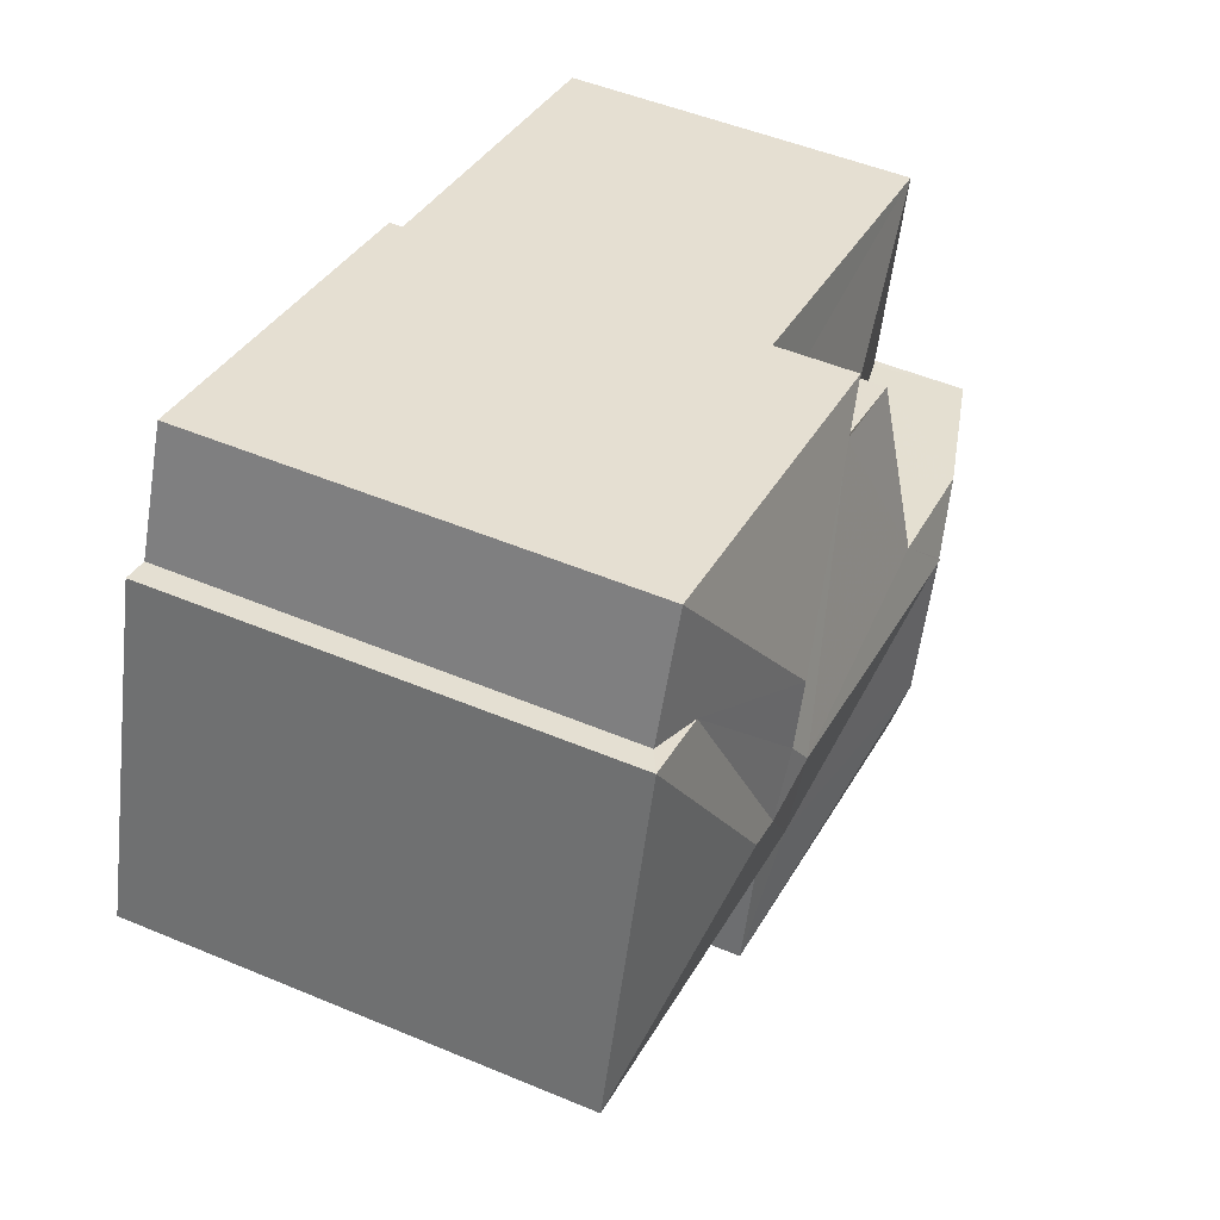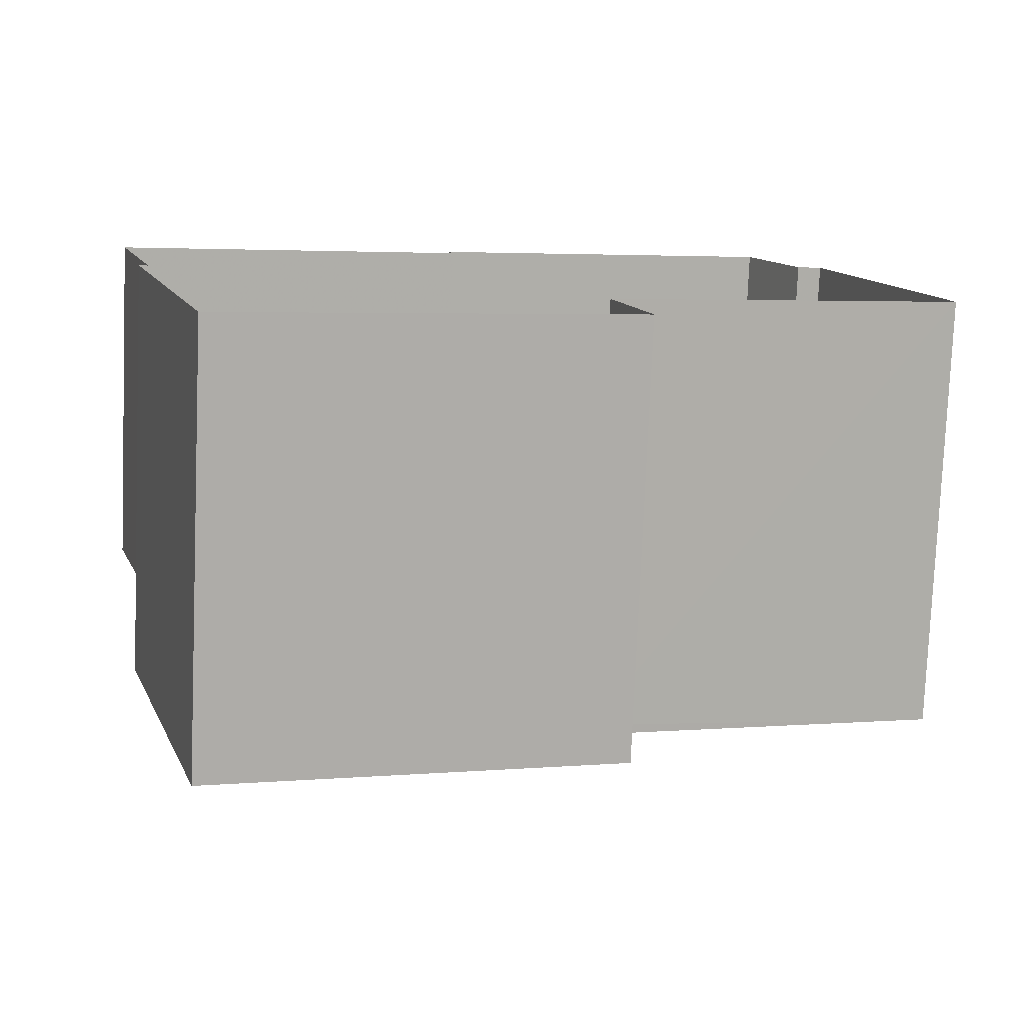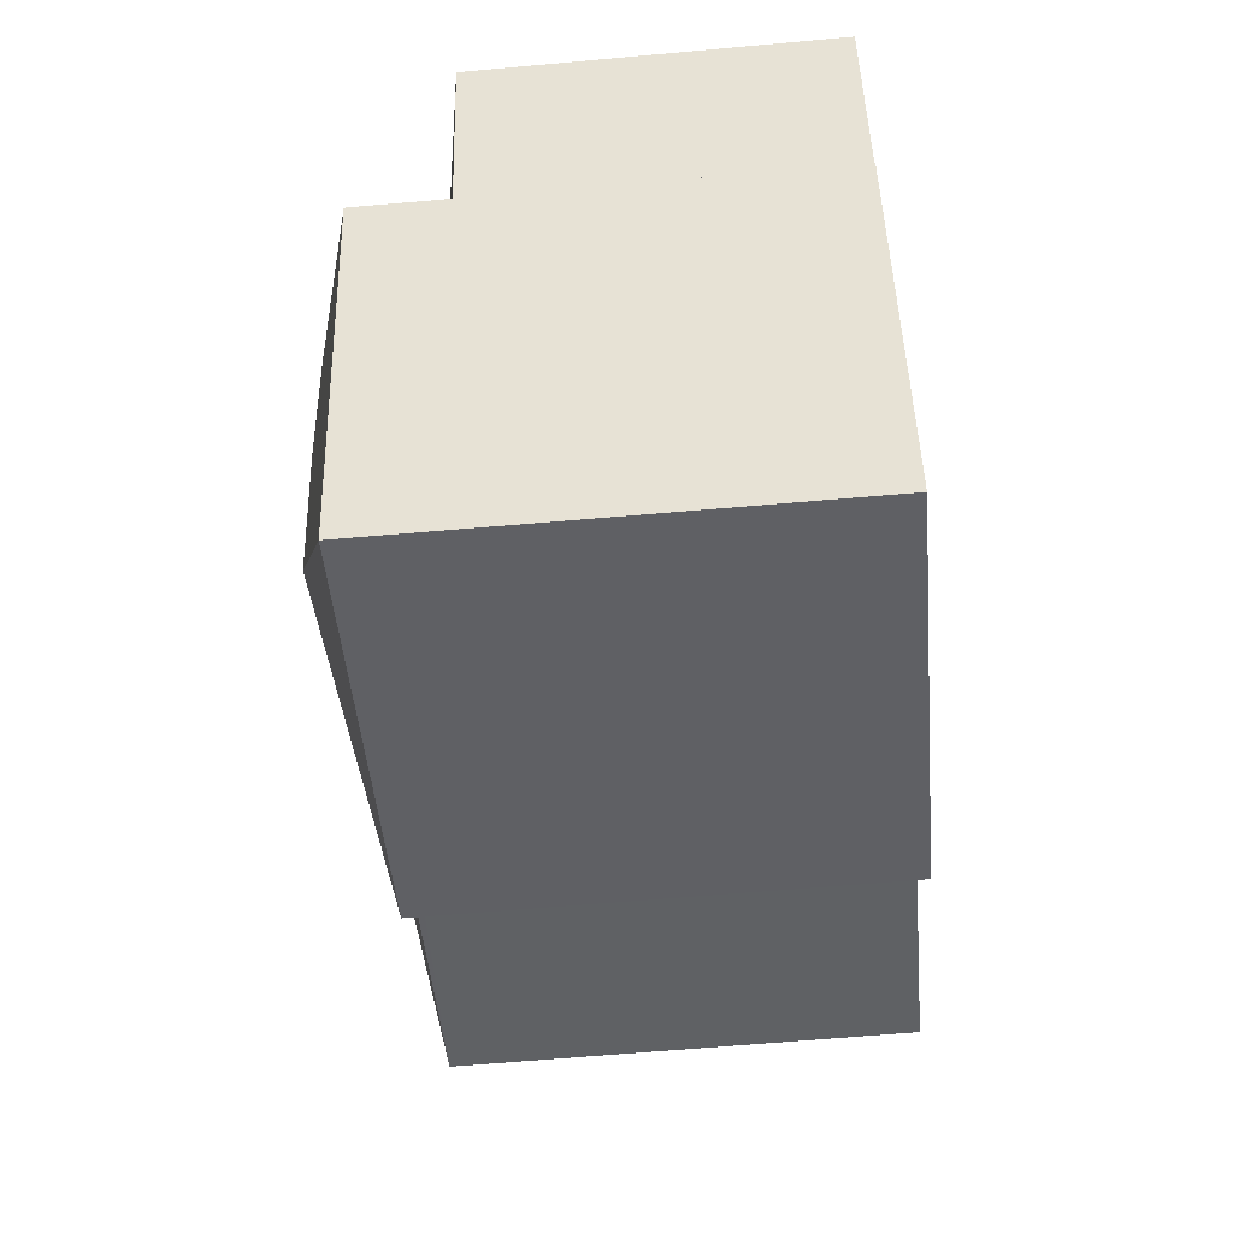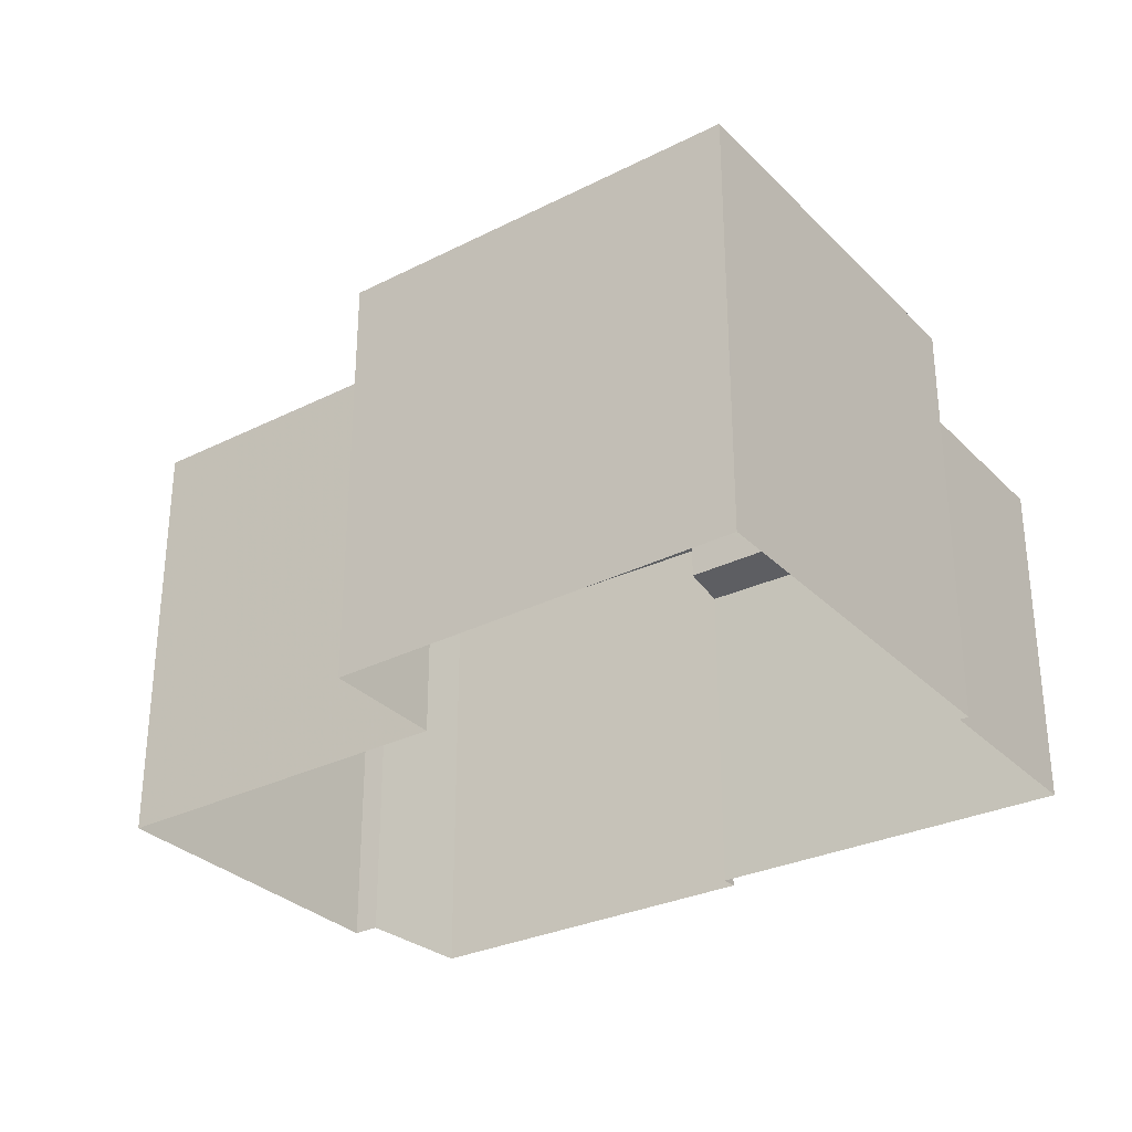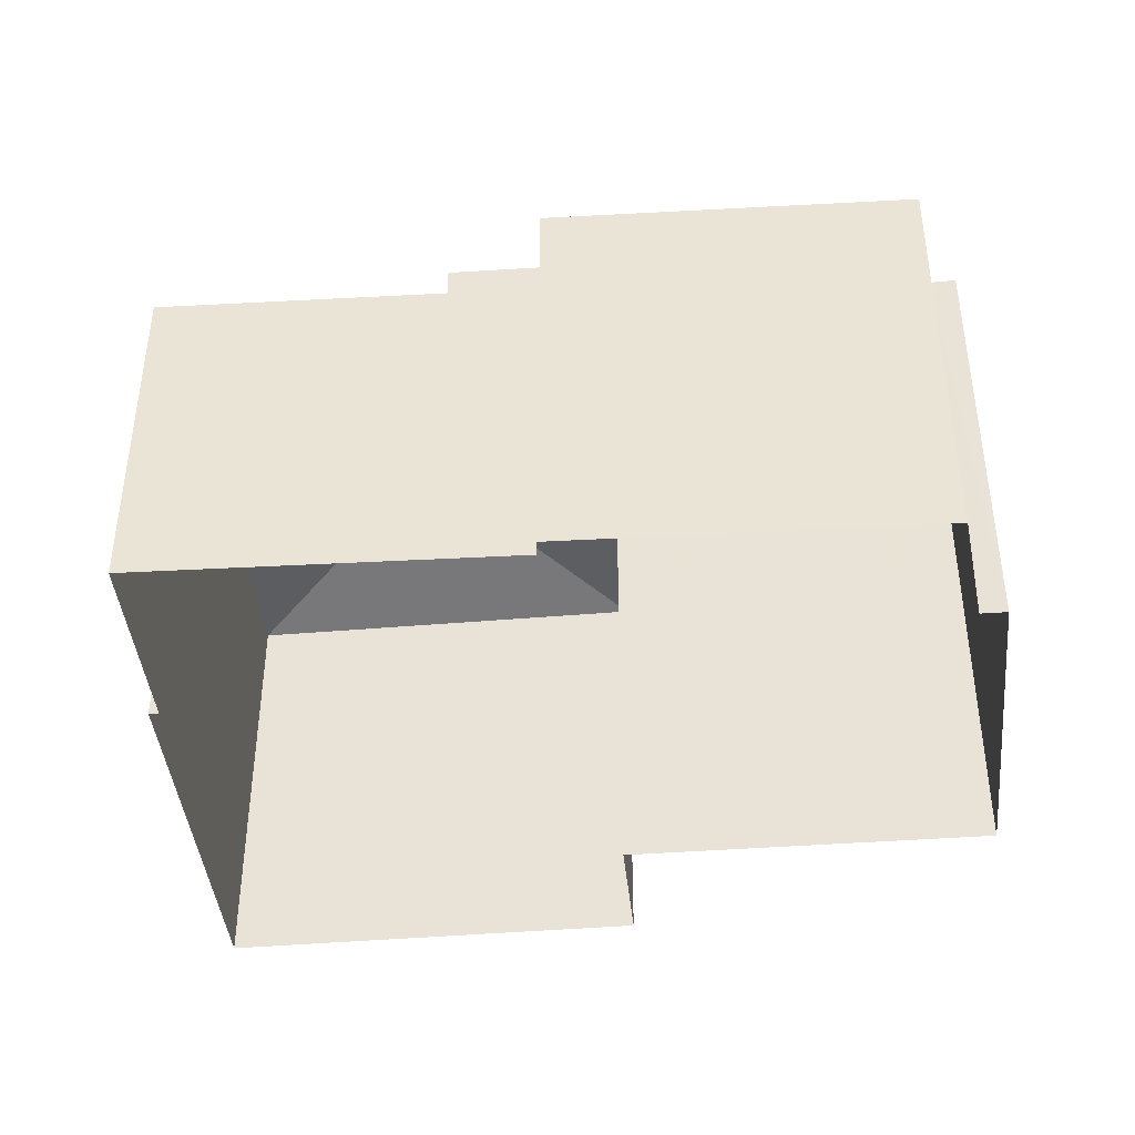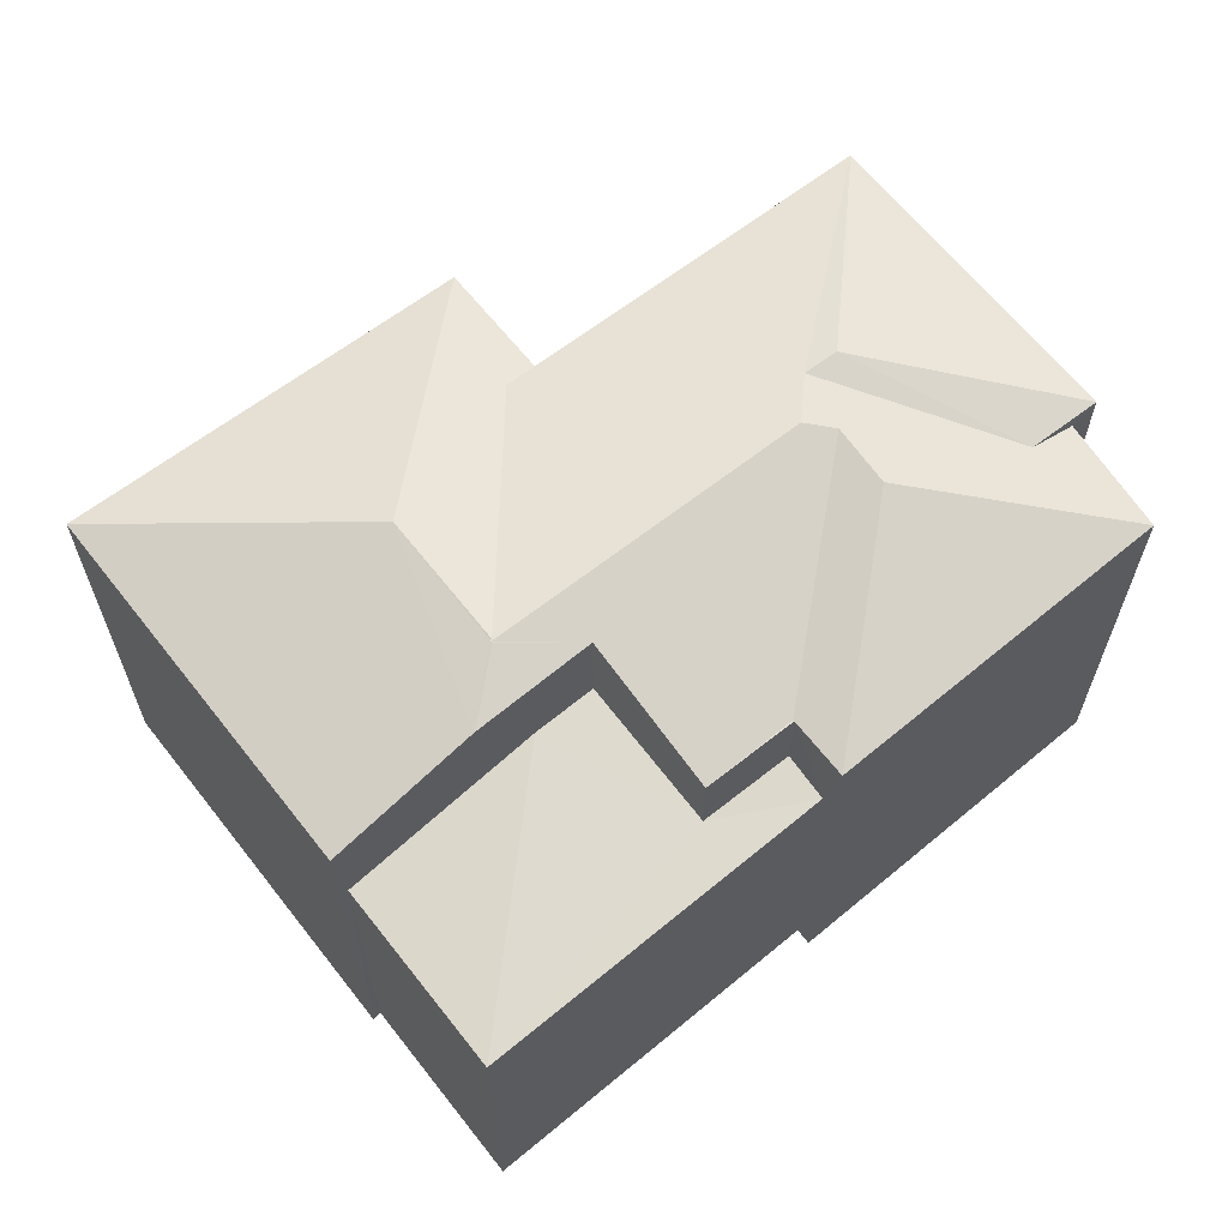
<metadata>
{"format":"obj","ext":"obj","renderer":"f3d","projection":"perspective","resolution":1024,"background":"white","views":[{"elev":49.5,"azim":-65.1,"up":"+Y"},{"elev":-78.6,"azim":177.7,"up":"+Y"},{"elev":-61.9,"azim":95.1,"up":"+Y"},{"elev":-31.0,"azim":19.5,"up":"+Z"},{"elev":-41.8,"azim":169.3,"up":"+Z"},{"elev":63.8,"azim":125.7,"up":"+Z"}]}
</metadata>
<code>
v -2.23e+05 -1.272e+05 18.29
v -2.23e+05 -1.272e+05 18.29
v -2.229e+05 -1.272e+05 18.29
v -2.229e+05 -1.272e+05 18.29
v -2.229e+05 -1.272e+05 18.29
v -2.23e+05 -1.272e+05 18.29
v -2.23e+05 -1.272e+05 18.29
v -2.23e+05 -1.272e+05 18.29
v -2.229e+05 -1.272e+05 18.29
v -2.229e+05 -1.272e+05 18.29
v -2.23e+05 -1.272e+05 18.29
v -2.229e+05 -1.272e+05 18.29
v -2.229e+05 -1.272e+05 25.5
v -2.229e+05 -1.272e+05 25.28
v -2.23e+05 -1.272e+05 25.5
v -2.229e+05 -1.272e+05 25.49
v -2.229e+05 -1.272e+05 25.27
v -2.23e+05 -1.272e+05 25.39
v -2.229e+05 -1.272e+05 24.6
v -2.229e+05 -1.272e+05 24.59
v -2.229e+05 -1.272e+05 24.6
v -2.229e+05 -1.272e+05 24.6
v -2.23e+05 -1.272e+05 24.6
v -2.23e+05 -1.272e+05 25.38
v -2.23e+05 -1.272e+05 24.8
v -2.23e+05 -1.272e+05 24.8
v -2.23e+05 -1.272e+05 25.37
v -2.23e+05 -1.272e+05 25.37
v -2.23e+05 -1.272e+05 24.6
v -2.229e+05 -1.272e+05 23.36
v -2.229e+05 -1.272e+05 23.49
v -2.229e+05 -1.272e+05 23.36
v -2.229e+05 -1.272e+05 23.9
v -2.229e+05 -1.272e+05 23.49
v -2.229e+05 -1.272e+05 23.9
v -2.229e+05 -1.272e+05 25.5
v -2.229e+05 -1.272e+05 25.5
v -2.229e+05 -1.272e+05 25.49
v -2.229e+05 -1.272e+05 24.65
v -2.229e+05 -1.272e+05 24.65
v -2.23e+05 -1.272e+05 24.8
v -2.229e+05 -1.272e+05 24.8
v -2.23e+05 -1.272e+05 24.65
v -2.23e+05 -1.272e+05 24.65
v -2.229e+05 -1.272e+05 23.36
f 1 2 3
f 4 3 5
f 6 2 7
f 6 7 8
f 9 5 10
f 11 12 10
f 11 10 6
f 3 2 5
f 10 2 6
f 5 2 10
f 13 14 15
f 16 14 13
f 17 14 16
f 18 15 19
f 19 20 21
f 19 14 20
f 15 14 19
f 22 23 24
f 25 26 27
f 28 25 27
f 29 25 23
f 23 25 24
f 18 25 28
f 18 28 15
f 24 25 18
f 30 31 32
f 32 31 33
f 30 34 31
f 33 31 35
f 36 37 38
f 16 38 17
f 17 37 39
f 37 40 39
f 38 37 17
f 41 27 26
f 42 37 36
f 43 44 42
f 42 44 37
f 45 32 33
f 40 37 44
f 19 22 24
f 18 19 24
f 13 36 38
f 13 15 36
f 36 15 42
f 42 28 41
f 41 28 27
f 15 28 42
f 31 21 20
f 31 34 21
f 3 39 40
f 3 4 39
f 14 17 33
f 35 14 33
f 17 39 45
f 45 39 4
f 45 4 5
f 33 17 45
f 10 32 9
f 10 30 32
f 23 12 11
f 23 22 12
f 2 1 44
f 43 2 44
f 40 1 3
f 40 44 1
f 41 26 8
f 7 41 8
f 5 9 32
f 45 5 32
f 30 12 22
f 22 19 21
f 30 10 12
f 34 30 21
f 21 30 22
f 38 16 13
f 35 31 20
f 14 35 20
f 6 23 11
f 6 29 23
f 41 7 43
f 7 2 43
f 42 41 43
f 29 8 26
f 26 25 29
f 6 8 29

</code>
